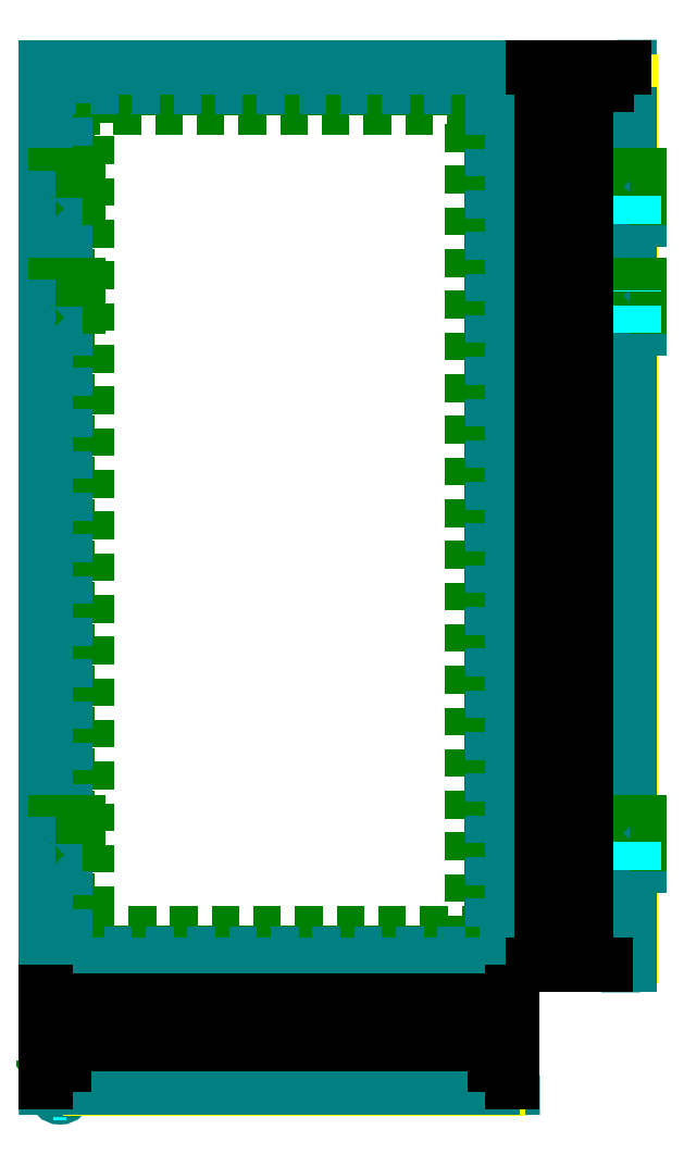
<metadata>
{"format":"dxf","ext":"dxf","renderer":"ezdxf+matplotlib","layout":"modelspace","background":"white","min_lineweight":24,"dpi":150}
</metadata>
<code>
0
SECTION
2
ENTITIES
0
HATCH
8
ramka
10
0
20
0
30
0
210
0
220
0
230
1
2
gost_metal
70
    0
71
    0
91
    1
92
    0
93
    8
72
    1
10
1.1
20
-28.5
11
1.1
21
-30
72
    1
10
1.1
20
-30
11
-3.4
21
-30
72
    1
10
-3.4
20
-30
11
-3.4
21
-29.8
72
    1
10
-3.4
20
-29.8
11
-3.2
21
-29.6
72
    1
10
-3.2
20
-29.6
11
0.4
21
-29.6
72
    1
10
0.4
20
-29.6
11
0.7
21
-29.3
72
    1
10
0.7
20
-29.3
11
0.7
21
-28.5
72
    1
10
0.7
20
-28.5
11
1.1
21
-28.5
97
    0
75
    0
76
    1
52
1.571
41
0.1
77
    0
78
    0
98
    0
0
HATCH
8
dveri
10
0
20
0
30
0
210
0
220
0
230
1
2
gost_metal
70
    0
71
    0
91
    1
92
    0
93
    9
72
    1
10
5.7
20
-29.6
11
2.1
21
-29.6
72
    1
10
2.1
20
-29.6
11
1.8
21
-29.3
72
    1
10
1.8
20
-29.3
11
1.8
21
-25.7
72
    1
10
1.8
20
-25.7
11
1.6
21
-25.5
72
    1
10
1.6
20
-25.5
11
1.4
21
-25.5
72
    1
10
1.4
20
-25.5
11
1.4
21
-30
72
    1
10
1.4
20
-30
11
5.9
21
-30
72
    1
10
5.9
20
-30
11
5.9
21
-29.8
72
    1
10
5.9
20
-29.8
11
5.7
21
-29.6
97
    0
75
    0
76
    1
52
0
41
0.1
77
    0
78
    0
98
    0
0
HATCH
8
dveri
10
0
20
0
30
0
210
0
220
0
230
1
2
gost_metal
70
    0
71
    0
91
    1
92
    0
93
    9
72
    1
10
94
20
-29.8
11
94.2
21
-29.6
72
    1
10
94.2
20
-29.6
11
97.8
21
-29.6
72
    1
10
97.8
20
-29.6
11
98.1
21
-29.3
72
    1
10
98.1
20
-29.3
11
98.1
21
-25.7
72
    1
10
98.1
20
-25.7
11
98.3
21
-25.5
72
    1
10
98.3
20
-25.5
11
98.5
21
-25.5
72
    1
10
98.5
20
-25.5
11
98.5
21
-30
72
    1
10
98.5
20
-30
11
94
21
-30
72
    1
10
94
20
-30
11
94
21
-29.8
97
    0
75
    0
76
    1
52
3.142
41
0.1
77
    0
78
    0
98
    0
0
HATCH
8
ramka
10
0
20
0
30
0
210
0
220
0
230
1
2
gost_metal
70
    0
71
    0
91
    1
92
    0
93
    9
72
    1
10
99.2
20
-25.7
11
99
21
-25.5
72
    1
10
99
20
-25.5
11
98.8
21
-25.5
72
    1
10
98.8
20
-25.5
11
98.8
21
-30
72
    1
10
98.8
20
-30
11
103.3
21
-30
72
    1
10
103.3
20
-30
11
103.3
21
-29.8
72
    1
10
103.3
20
-29.8
11
103.1
21
-29.6
72
    1
10
103.1
20
-29.6
11
99.5
21
-29.6
72
    1
10
99.5
20
-29.6
11
99.2
21
-29.3
72
    1
10
99.2
20
-29.3
11
99.2
21
-25.7
97
    0
75
    0
76
    1
52
1.571
41
0.1
77
    0
78
    0
98
    0
0
HATCH
8
ramka
10
0
20
0
30
0
210
0
220
0
230
1
2
gost_metal
70
    0
71
    0
91
    1
92
    0
93
   16
72
    1
10
126.2
20
0.5
11
129.8
21
0.5
72
    1
10
129.8
20
0.5
11
130
21
0.3
72
    1
10
130
20
0.3
11
130
21
-1.8
72
    1
10
130
20
-1.8
11
129.8
21
-2
72
    1
10
129.8
20
-2
11
126.2
21
-2
72
    1
10
126.2
20
-2
11
126
21
-1.8
72
    1
10
126
20
-1.8
11
126
21
0.3
72
    1
10
126
20
0.3
11
126.2
21
0.5
72
    1
10
126.3
20
0.3
11
129.7
21
0.3
72
    1
10
129.7
20
0.3
11
129.8
21
0.2
72
    1
10
129.8
20
0.2
11
129.8
21
-1.7
72
    1
10
129.8
20
-1.7
11
129.7
21
-1.8
72
    1
10
129.7
20
-1.8
11
126.3
21
-1.8
72
    1
10
126.3
20
-1.8
11
126.2
21
-1.7
72
    1
10
126.2
20
-1.7
11
126.2
21
0.2
72
    1
10
126.2
20
0.2
11
126.3
21
0.3
97
    0
75
    0
76
    1
52
0
41
0.1
77
    0
78
    0
98
    0
0
HATCH
8
dveri
10
0
20
0
30
0
210
0
220
0
230
1
2
gost_metal
70
    0
71
    0
91
    1
92
    0
93
    9
72
    1
10
125.5
20
0.8
11
130
21
0.8
72
    1
10
130
20
0.8
11
130
21
5.3
72
    1
10
130
20
5.3
11
129.8
21
5.3
72
    1
10
129.8
20
5.3
11
129.6
21
5.1
72
    1
10
129.6
20
5.1
11
129.6
21
1.5
72
    1
10
129.6
20
1.5
11
129.3
21
1.2
72
    1
10
129.3
20
1.2
11
125.7
21
1.2
72
    1
10
125.7
20
1.2
11
125.5
21
1
72
    1
10
125.5
20
1
11
125.5
21
0.8
97
    0
75
    0
76
    1
52
1.571
41
0.1
77
    0
78
    0
98
    0
0
HATCH
8
dveri
10
0
20
0
30
0
210
0
220
0
230
1
2
gost_metal
70
    0
71
    0
91
    1
92
    0
93
    9
72
    1
10
129.6
20
194.2
11
129.6
21
197.8
72
    1
10
129.6
20
197.8
11
129.3
21
198.1
72
    1
10
129.3
20
198.1
11
125.7
21
198.1
72
    1
10
125.7
20
198.1
11
125.5
21
198.3
72
    1
10
125.5
20
198.3
11
125.5
21
198.5
72
    1
10
125.5
20
198.5
11
130
21
198.5
72
    1
10
130
20
198.5
11
130
21
194
72
    1
10
130
20
194
11
129.8
21
194
72
    1
10
129.8
20
194
11
129.6
21
194.2
97
    0
75
    0
76
    1
52
4.712
41
0.1
77
    0
78
    0
98
    0
0
HATCH
8
ramka
10
0
20
0
30
0
210
0
220
0
230
1
2
gost_metal
70
    0
71
    0
91
    1
92
    0
93
    9
72
    1
10
125.5
20
199
11
125.5
21
198.8
72
    1
10
125.5
20
198.8
11
130
21
198.8
72
    1
10
130
20
198.8
11
130
21
203.3
72
    1
10
130
20
203.3
11
129.8
21
203.3
72
    1
10
129.8
20
203.3
11
129.6
21
203.1
72
    1
10
129.6
20
203.1
11
129.6
21
199.5
72
    1
10
129.6
20
199.5
11
129.3
21
199.2
72
    1
10
129.3
20
199.2
11
125.7
21
199.2
72
    1
10
125.7
20
199.2
11
125.5
21
199
97
    0
75
    0
76
    1
52
3.142
41
0.1
77
    0
78
    0
98
    0
0
LWPOLYLINE
8
list
90
    4
70
    1
43
0
10
0
20
0
10
100
20
0
10
100
20
200
10
0
20
200
0
LWPOLYLINE
8
dveri
90
    5
70
    1
43
0
10
1.4
20
0.8
10
98.5
20
0.8
10
98.5
20
198.5
10
1.4
20
198.5
10
1.4
20
198.5
0
LWPOLYLINE
8
dveri
90
    5
70
    1
43
0
10
5.9
20
5.3
10
94
20
5.3
10
94
20
194
10
5.9
20
194
10
5.9
20
194
0
LWPOLYLINE
8
ramka
90
    4
70
    1
43
0
10
98.8
20
198.8
10
1.1
20
198.8
10
1.1
20
0.5
10
98.8
20
0.5
0
LWPOLYLINE
8
ramka
90
    4
70
    1
43
0
10
103.3
20
203.3
10
-3.4
20
203.3
10
-3.4
20
-2
10
103.3
20
-2
0
LWPOLYLINE
8
ramka
90
   10
70
    0
43
0
10
130
20
198.8
10
130
20
203.3
10
129.8
20
203.3
10
129.6
20
203.1
10
129.6
20
199.5
10
129.3
20
199.2
10
125.7
20
199.2
10
125.5
20
199
10
125.5
20
198.8
10
130
20
198.8
0
LWPOLYLINE
8
dveri
90
   10
70
    0
43
0
10
130
20
198.5
10
130
20
194
10
129.8
20
194
10
129.6
20
194.2
10
129.6
20
197.8
10
129.3
20
198.1
10
125.7
20
198.1
10
125.5
20
198.3
10
125.5
20
198.5
10
130
20
198.5
0
LWPOLYLINE
8
dveri
90
   10
70
    0
43
0
10
130
20
0.8
10
130
20
5.3
10
129.8
20
5.3
10
129.6
20
5.1
10
129.6
20
1.5
10
129.3
20
1.2
10
125.7
20
1.2
10
125.5
20
1
10
125.5
20
0.8
10
130
20
0.8
0
LINE
8
dveri
10
125.5
20
1
11
125.5
21
198.3
0
LINE
8
dveri
10
130
20
5.3
11
130
21
194
0
LINE
8
dveri
10
129.6
20
5.1
11
129.6
21
194.2
0
LWPOLYLINE
8
list
90
    4
70
    1
43
0
10
130
20
200
10
130.2
20
200
10
130.2
20
-1.388e-16
10
130
20
-1.388e-16
0
LWPOLYLINE
8
ramka
90
    9
70
    0
43
0
10
126.2
20
0.5
10
129.8
20
0.5
10
130
20
0.3
10
130
20
-1.8
10
129.8
20
-2
10
126.2
20
-2
10
126
20
-1.8
10
126
20
0.3
10
126.2
20
0.5
0
LWPOLYLINE
8
ramka
90
    9
70
    0
43
0
10
126.3
20
0.3
10
129.7
20
0.3
10
129.8
20
0.2
10
129.8
20
-1.7
10
129.7
20
-1.8
10
126.3
20
-1.8
10
126.2
20
-1.7
10
126.2
20
0.2
10
126.3
20
0.3
0
LWPOLYLINE
8
ramka
90
    4
70
    0
43
0
10
125.5
20
198.8
10
125.5
20
-2
10
130
20
-2
10
130
20
198.8
0
LWPOLYLINE
8
dveri
90
   10
70
    0
43
0
10
1.4
20
-30
10
5.9
20
-30
10
5.9
20
-29.8
10
5.7
20
-29.6
10
2.1
20
-29.6
10
1.8
20
-29.3
10
1.8
20
-25.7
10
1.6
20
-25.5
10
1.4
20
-25.5
10
1.4
20
-30
0
CIRCLE
8
ramka
10
-0.2
20
-31.1
40
1.1
0
LINE
8
rozmir
10
-0.2
20
-32.6
11
-0.2
21
-29.6
0
LINE
8
rozmir
10
-1.7
20
-31.1
11
1.3
21
-31.1
0
LWPOLYLINE
8
dveri
90
    4
70
    1
43
0
10
3.9
20
-30.5
10
0.722
20
-30.5
10
0.4
20
-30
10
3.9
20
-30
0
LWPOLYLINE
8
ramka
90
    4
70
    1
43
0
10
-3
20
-30.5
10
-1.122
20
-30.5
10
-0.8
20
-30
10
-3
20
-30
0
LWPOLYLINE
8
dveri
90
    7
70
    0
43
0
10
1.4
20
-28.1
10
-0.4
20
-28.1
10
-0.6
20
-27.9
10
-0.6
20
-27.1
10
-0.4
20
-26.9
10
1.4
20
-26.9
10
1.4
20
-28.1
0
LINE
8
rozmir
10
-1.1
20
-27.5
11
2.3
21
-27.5
0
LWPOLYLINE
8
ramka
90
    9
70
    0
43
0
10
1.1
20
-28.5
10
1.1
20
-30
10
-3.4
20
-30
10
-3.4
20
-29.8
10
-3.2
20
-29.6
10
0.4
20
-29.6
10
0.7
20
-29.3
10
0.7
20
-28.5
10
1.1
20
-28.5
0
LWPOLYLINE
8
ramka
90
    7
70
    0
43
0
10
0.7
20
-26.8
10
1.1
20
-26.8
10
1.1
20
-25.5
10
0.9
20
-25.5
10
0.7
20
-25.7
10
0.7
20
-26.8
10
1.1
20
-26.8
0
LINE
8
ramka
10
0.7
20
-28.5
11
0.7
21
-28.1
0
LINE
8
ramka
10
1.1
20
-28.5
11
1.1
21
-28.1
0
LINE
8
ramka
10
0.7
20
-26.8
11
0.7
21
-28.1
0
LINE
8
ramka
10
1.1
20
-26.8
11
1.1
21
-28.1
0
LWPOLYLINE
8
ramka
90
   10
70
    0
43
0
10
98.8
20
-30
10
103.3
20
-30
10
103.3
20
-29.8
10
103.1
20
-29.6
10
99.5
20
-29.6
10
99.2
20
-29.3
10
99.2
20
-25.7
10
99
20
-25.5
10
98.8
20
-25.5
10
98.8
20
-30
0
LWPOLYLINE
8
dveri
90
   10
70
    0
43
0
10
98.5
20
-30
10
94
20
-30
10
94
20
-29.8
10
94.2
20
-29.6
10
97.8
20
-29.6
10
98.1
20
-29.3
10
98.1
20
-25.7
10
98.3
20
-25.5
10
98.5
20
-25.5
10
98.5
20
-30
0
LWPOLYLINE
8
list
90
    4
70
    0
43
0
10
3.9
20
-30.2
10
0.6
20
-30.2
10
0.6
20
-30
10
3.9
20
-30
0
LWPOLYLINE
8
list
90
    4
70
    0
43
0
10
3.9
20
-30.2
10
100
20
-30.2
10
100
20
-30
10
3.9
20
-30
0
LINE
8
dveri
10
1.6
20
-25.5
11
98.3
21
-25.5
0
LINE
8
dveri
10
5.9
20
-30
11
94
21
-30
0
LINE
8
dveri
10
5.7
20
-29.6
11
94.2
21
-29.6
0
LINE
8
ramka
10
98.8
20
-25.5
11
1.1
21
-25.5
0
LINE
8
ramka
10
1.1
20
-30
11
98.8
21
-30
0
LWPOLYLINE
8
ramka
90
    4
70
    1
43
0
10
-1.3
20
20.8
10
0.9
20
20.8
10
0.9
20
25.8
10
-1.3
20
25.8
0
LWPOLYLINE
8
dveri
90
    4
70
    1
43
0
10
-1.3
20
25.8
10
0.9
20
25.8
10
0.9
20
30.8
10
-1.3
20
30.8
0
LINE
8
rozmir
10
-0.2
20
19.8
11
-0.2
21
31.8
0
LWPOLYLINE
8
ramka
90
    4
70
    1
43
0
10
-1.3
20
143.5
10
0.9
20
143.5
10
0.9
20
148.5
10
-1.3
20
148.5
0
LWPOLYLINE
8
dveri
90
    4
70
    1
43
0
10
-1.3
20
148.5
10
0.9
20
148.5
10
0.9
20
153.5
10
-1.3
20
153.5
0
LINE
8
rozmir
10
-0.2
20
142.5
11
-0.2
21
154.5
0
LWPOLYLINE
8
ramka
90
    4
70
    1
43
0
10
-1.3
20
168.5
10
0.9
20
168.5
10
0.9
20
173.5
10
-1.3
20
173.5
0
LWPOLYLINE
8
dveri
90
    4
70
    1
43
0
10
-1.3
20
173.5
10
0.9
20
173.5
10
0.9
20
178.5
10
-1.3
20
178.5
0
LINE
8
rozmir
10
-0.2
20
167.5
11
-0.2
21
179.5
0
LWPOLYLINE
8
ramka
90
    4
70
    1
43
0
10
130
20
20.8
10
132.2
20
20.8
10
132.2
20
25.8
10
130
20
25.8
0
LWPOLYLINE
8
dveri
90
    4
70
    1
43
0
10
130
20
25.8
10
132.2
20
25.8
10
132.2
20
30.8
10
130
20
30.8
0
LINE
8
rozmir
10
131.1
20
19.8
11
131.1
21
31.8
0
LWPOLYLINE
8
ramka
90
    4
70
    1
43
0
10
130
20
143.5
10
132.2
20
143.5
10
132.2
20
148.5
10
130
20
148.5
0
LWPOLYLINE
8
dveri
90
    4
70
    1
43
0
10
130
20
148.5
10
132.2
20
148.5
10
132.2
20
153.5
10
130
20
153.5
0
LINE
8
rozmir
10
131.1
20
142.5
11
131.1
21
154.5
0
LWPOLYLINE
8
ramka
90
    4
70
    1
43
0
10
130
20
168.5
10
132.2
20
168.5
10
132.2
20
173.5
10
130
20
173.5
0
LWPOLYLINE
8
dveri
90
    4
70
    1
43
0
10
130
20
173.5
10
132.2
20
173.5
10
132.2
20
178.5
10
130
20
178.5
0
LINE
8
rozmir
10
131.1
20
167.5
11
131.1
21
179.5
0
LWPOLYLINE
8
dveri
90
    4
70
    1
43
0
10
0.9
20
30.8
10
3.9
20
30.8
10
3.9
20
25.8
10
0.9
20
25.8
0
LWPOLYLINE
8
ramka
90
    4
70
    1
43
0
10
-1.3
20
25.8
10
-3
20
25.8
10
-3
20
20.8
10
-1.3
20
20.8
0
LWPOLYLINE
8
dveri
90
    4
70
    1
43
0
10
0.9
20
153.5
10
3.9
20
153.5
10
3.9
20
148.5
10
0.9
20
148.5
0
LWPOLYLINE
8
ramka
90
    4
70
    1
43
0
10
-1.3
20
148.5
10
-3
20
148.5
10
-3
20
143.5
10
-1.3
20
143.5
0
LWPOLYLINE
8
dveri
90
    4
70
    1
43
0
10
0.9
20
178.5
10
3.9
20
178.5
10
3.9
20
173.5
10
0.9
20
173.5
0
LWPOLYLINE
8
ramka
90
    4
70
    1
43
0
10
-1.3
20
173.5
10
-3
20
173.5
10
-3
20
168.5
10
-1.3
20
168.5
0
DIMENSION
8
rozmir
2
*D1
10
99.2
20
-20
30
0
11
49.95
21
-17
31
0
70
   32
71
    5
72
    0
3
Standard
53
0
210
0
220
0
230
1
13
0.7
23
-25.7
33
0
14
99.2
24
-25.7
34
0
0
DIMENSION
8
rozmir
2
*D2
10
-3.4
20
-10
30
0
11
49.95
21
-7
31
0
70
   32
71
    5
72
    0
3
Standard
53
0
210
0
220
0
230
1
13
103.3
23
-29.8
33
0
14
-3.4
24
-29.8
34
0
0
DIMENSION
8
rozmir
2
*D3
10
120
20
199.2
30
0
11
117
21
98.6
31
0
70
   32
71
    5
72
    0
3
Standard
53
0
210
0
220
0
230
1
13
125.5
23
-2
33
0
14
125.7
24
199.2
34
0
50
90
0
DIMENSION
8
rozmir
2
*D4
10
110
20
-2
30
0
11
107
21
100.7
31
0
70
   32
71
    5
72
    0
3
Standard
53
0
210
0
220
0
230
1
13
129.8
23
203.3
33
0
14
125.5
24
-2
34
0
50
90
0
ENDSEC
0
EOF

</code>
